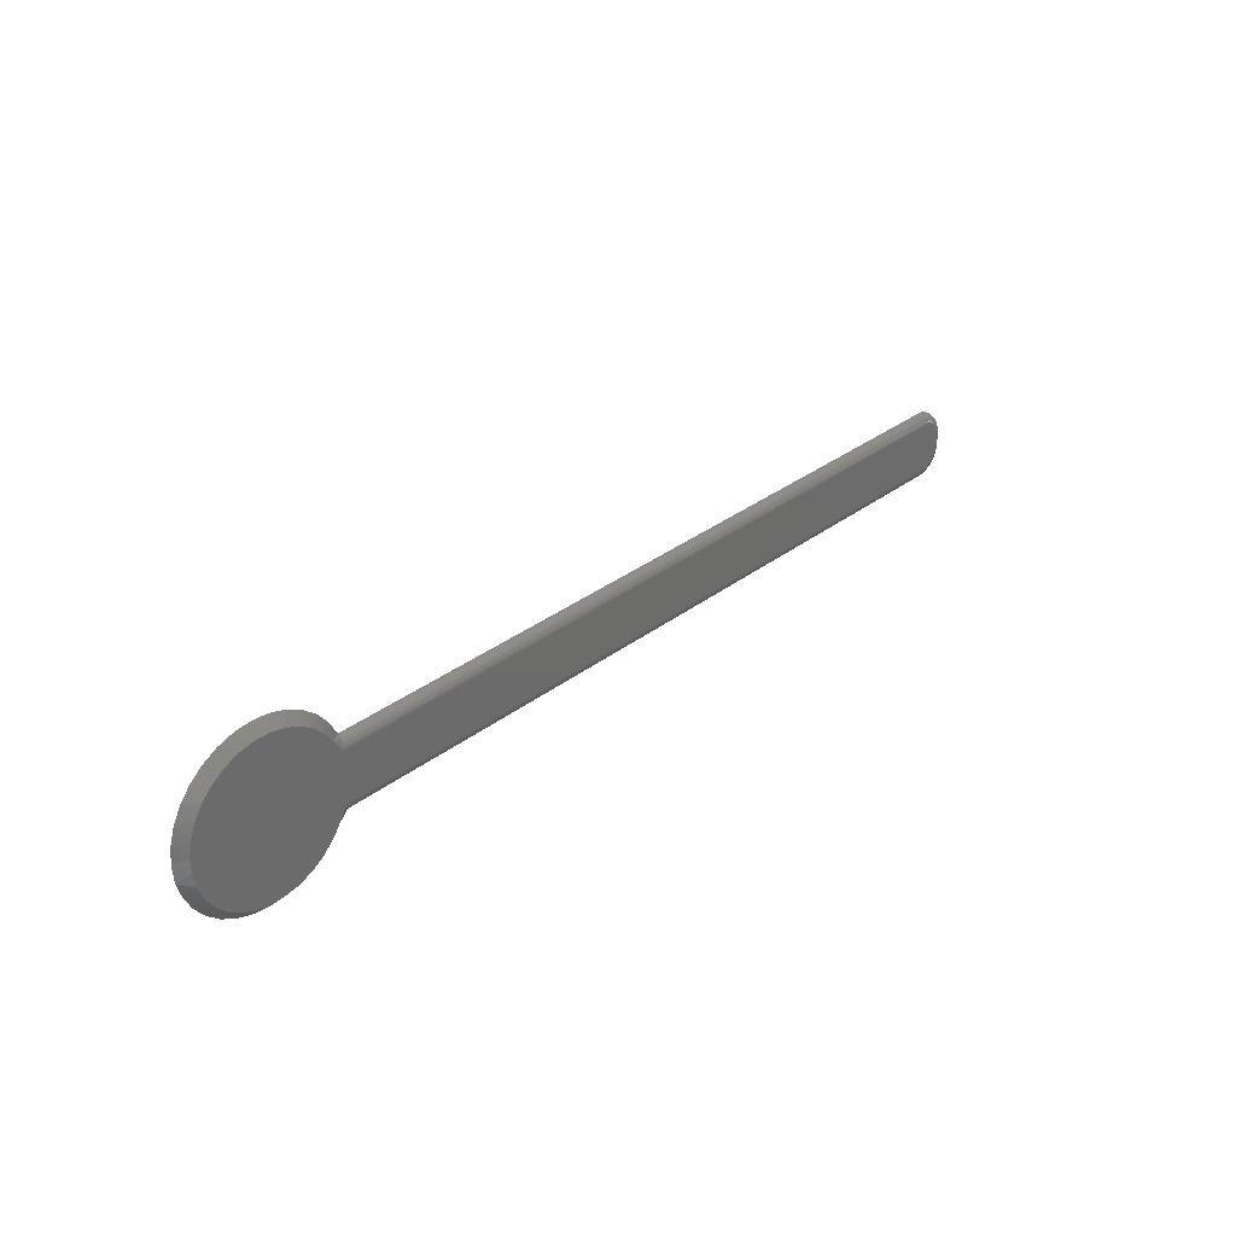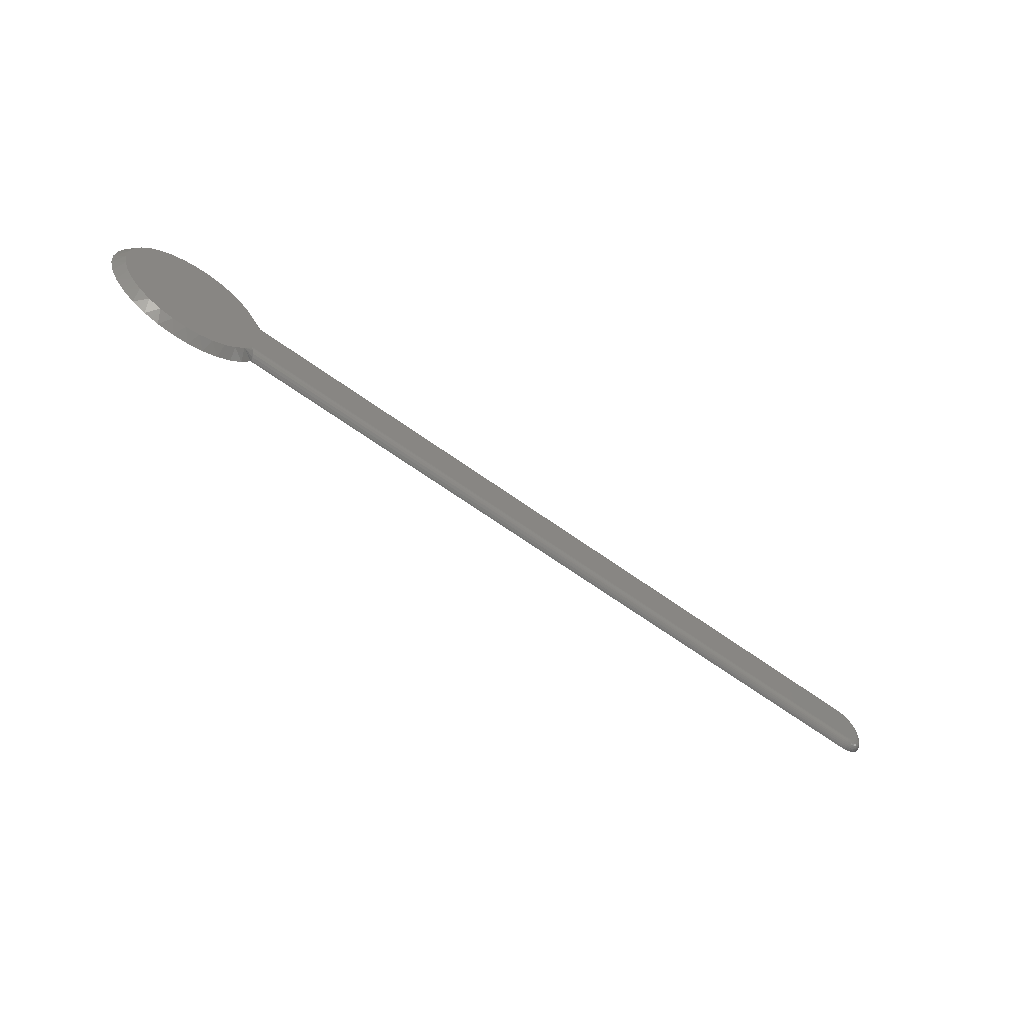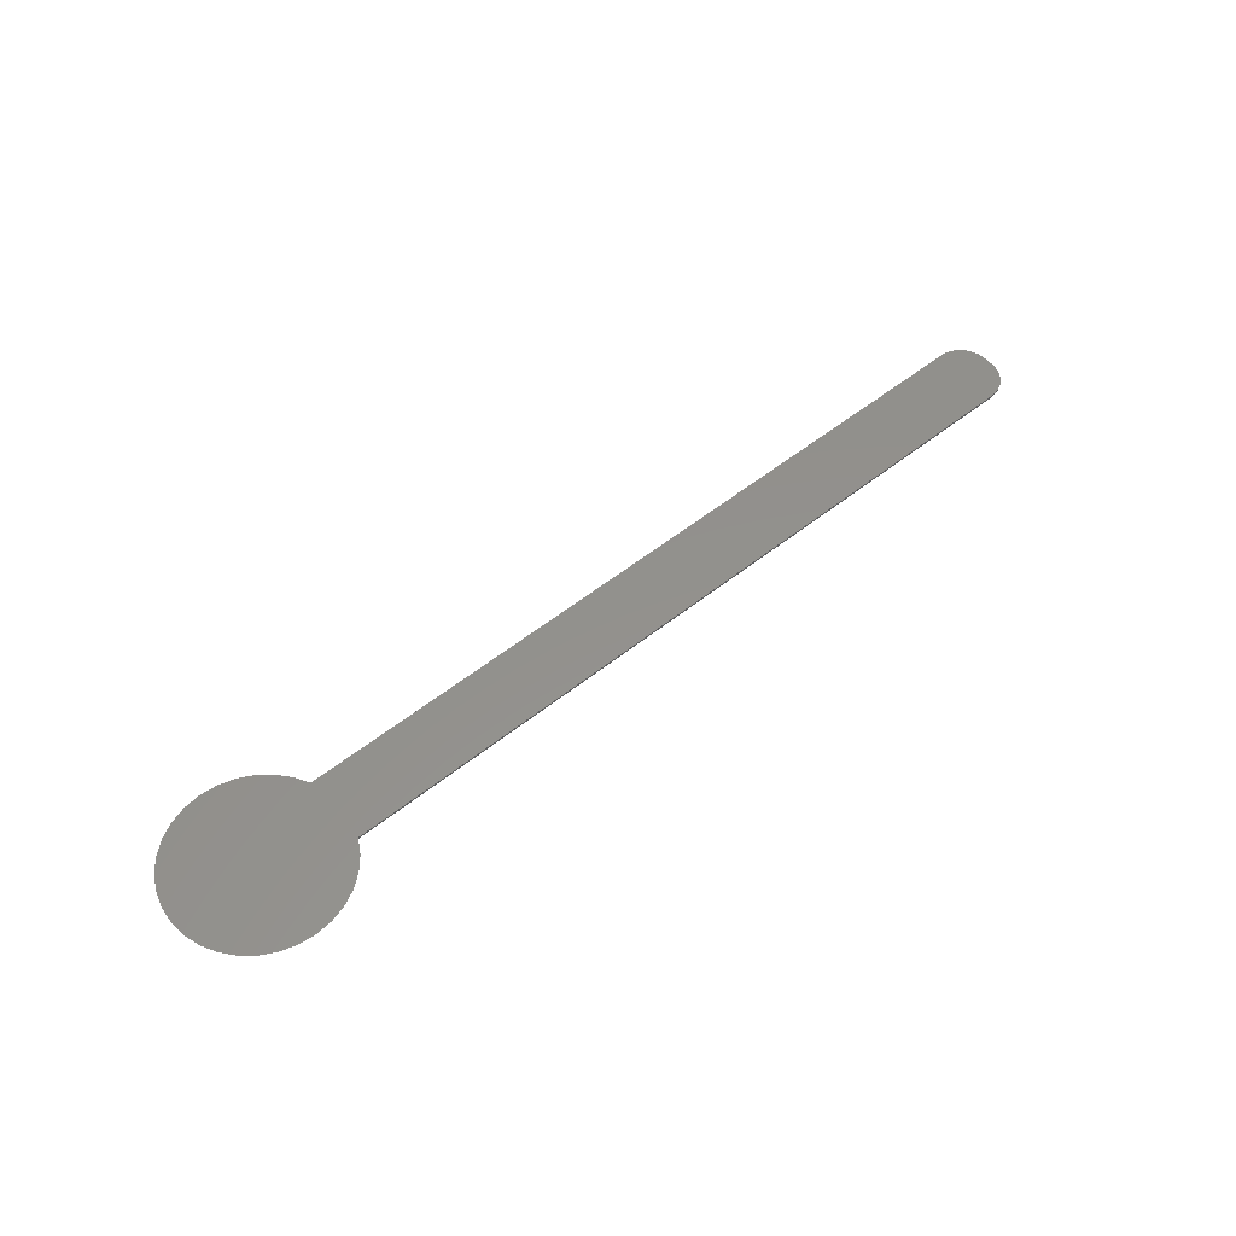
<metadata>
{"format":"stl","ext":"stl","renderer":"f3d","projection":"perspective","resolution":1024,"background":"white","views":[{"elev":30.9,"azim":132.1,"up":"+Y"},{"elev":-63.9,"azim":143.8,"up":"+Y"},{"elev":54.8,"azim":139.9,"up":"+Z"}]}
</metadata>
<code>
# stl→obj: 232 verts, 460 faces
v 0.6316 0.05502 0.007812
v 0.6418 0.05781 0
v 0.6318 0.05463 0.005401
v 0.6381 0.06655 0.007812
v 0.6486 -0.0125 0
v 0.6467 -0.02183 0.007812
v 0.6381 -0.01178 0.007812
v 0.6571 -0.02047 0
v 0.6571 -0.03003 0.007812
v 0.667 -0.02666 0
v 0.6689 -0.03606 0.007812
v 0.6779 -0.03083 0
v 0.6817 -0.03969 0.007812
v 0.6894 -0.03282 0
v 0.6949 -0.04079 0.007812
v 0.7011 -0.03256 0
v 0.708 -0.03932 0.007812
v 0.7125 -0.03007 0
v 0.7207 -0.03533 0.007812
v 0.7232 -0.02542 0
v 0.7323 -0.02898 0.007812
v 0.7328 -0.01881 0
v 0.7425 -0.02049 0.007812
v 0.741 -0.01046 0
v 0.7508 -0.0102 0.007812
v 0.7474 -0.0007073 0
v 0.757 0.001512 0.007812
v 0.7518 0.0101 0
v 0.7608 0.0142 0.007812
v 0.754 0.02155 0
v 0.7621 0.02738 0.007812
v 0.754 0.03322 0
v 0.7608 0.04057 0.007812
v 0.7518 0.04467 0
v 0.757 0.05326 0.007812
v 0.7474 0.05548 0
v 0.7508 0.06497 0.007812
v 0.741 0.06523 0
v 0.7425 0.07526 0.007812
v 0.7328 0.07358 0
v 0.7323 0.08374 0.007812
v 0.7232 0.08019 0
v 0.7207 0.0901 0.007812
v 0.7125 0.08484 0
v 0.708 0.09409 0.007812
v 0.7011 0.08733 0
v 0.6949 0.09556 0.007812
v 0.6894 0.08759 0
v 0.6817 0.09446 0.007812
v 0.6779 0.0856 0
v 0.6689 0.09083 0.007812
v 0.667 0.08143 0
v 0.6571 0.0848 0.007812
v 0.6571 0.07524 0
v 0.6467 0.0766 0.007812
v 0.6486 0.06727 0
v 0.6337 0.05184 0.001523
v 0.6325 0.05354 0.003238
v 0.6351 0.0497 0.0004078
v 0.636 0.04852 0.0001112
v 0.6369 0.0472 0
v 0.6418 -0.003035 0
v 0.6316 -0.0002467 0.007812
v 0.6316 -0.0001712 0.006729
v 0.6321 0.0005552 0.004365
v 0.6331 0.001991 0.002339
v 0.6344 0.003989 0.0008667
v 0.6352 0.005134 0.000388
v 0.636 0.006347 9.571e-05
v 0.6369 0.007566 0
v 0.01246 0.04256 0
v 0.01487 0.04453 0
v 0.01761 0.046 0
v 0.02059 0.0469 0
v 0.02368 0.0472 0
v 0.007812 0.02344 0
v 0.007812 0.03133 0
v 0.008117 0.03443 0
v 0.009021 0.03741 0
v 0.01049 0.04015 0
v 0.01487 0.01024 0
v 0.01246 0.01221 0
v 0.01049 0.01462 0
v 0.009021 0.01736 0
v 0.008117 0.02034 0
v 0.02368 0.007566 0
v 0.02059 0.007871 0
v 0.01761 0.008774 0
v 0 0.02344 0.007812
v 0.0004551 0.01882 0.007812
v 0.001803 0.01437 0.007812
v 1.041e-17 0.03133 0.007812
v 0.0004551 0.03595 0.007812
v 0.02368 0.05502 0.007812
v 0.01906 0.05456 0.007812
v 0.01462 0.05321 0.007812
v 0.01053 0.05102 0.007812
v 0.006937 0.04808 0.007812
v 0.003992 0.04449 0.007812
v 0.001803 0.0404 0.007812
v 0.003992 0.01028 0.007812
v 0.006937 0.00669 0.007812
v 0.01053 0.003745 0.007812
v 0.01462 0.001556 0.007812
v 0.01906 0.0002084 0.007812
v 0.02368 -0.0002467 0.007812
v 0.02368 0.05154 0.001317
v 0.02368 0.05273 0.002288
v 0.02368 0.0537 0.003472
v 0.02368 0.05442 0.004823
v 0.02368 0.04873 0.0001501
v 0.02368 0.05019 0.0005947
v 0.02368 0.05487 0.006288
v 0.02368 0.004576 0.0005947
v 0.02368 0.003225 0.001317
v 0.02368 0.002042 0.002288
v 0.02368 0.00107 0.003472
v 0.02368 0.006042 0.0001501
v 0.02368 -9.66e-05 0.006288
v 0.02368 0.000348 0.004823
v 0.01909 0.0003556 0.006288
v 0.01918 0.0007916 0.004823
v 0.01932 0.0015 0.003472
v 0.01951 0.002453 0.002288
v 0.01974 0.003614 0.001317
v 0.02 0.004938 0.0005947
v 0.02029 0.006376 0.0001501
v 0.0006023 0.01885 0.006288
v 0.0001501 0.02344 0.006288
v 0.001038 0.01893 0.004823
v 0.0005947 0.02344 0.004823
v 0.001746 0.01907 0.003472
v 0.001317 0.02344 0.003472
v 0.002699 0.01926 0.002288
v 0.002288 0.02344 0.002288
v 0.00386 0.01949 0.001317
v 0.003472 0.02344 0.001317
v 0.005185 0.01976 0.0005947
v 0.004823 0.02344 0.0005947
v 0.006623 0.02004 0.0001501
v 0.006288 0.02344 0.0001501
v 0.001942 0.01443 0.006288
v 0.002352 0.0146 0.004823
v 0.003019 0.01488 0.003472
v 0.003917 0.01525 0.002288
v 0.005011 0.0157 0.001317
v 0.006259 0.01622 0.0005947
v 0.007613 0.01678 0.0001501
v 0.004116 0.01036 0.006288
v 0.004486 0.01061 0.004823
v 0.005086 0.01101 0.003472
v 0.005894 0.01155 0.002288
v 0.006878 0.01221 0.001317
v 0.008002 0.01296 0.0005947
v 0.00922 0.01377 0.0001501
v 0.007043 0.006796 0.006288
v 0.007357 0.007111 0.004823
v 0.007868 0.007621 0.003472
v 0.008555 0.008308 0.002288
v 0.009392 0.009145 0.001317
v 0.01035 0.0101 0.0005947
v 0.01138 0.01114 0.0001501
v 0.01061 0.00387 0.006288
v 0.01086 0.004239 0.004823
v 0.01126 0.00484 0.003472
v 0.0118 0.005647 0.002288
v 0.01245 0.006632 0.001317
v 0.01321 0.007755 0.0005947
v 0.01402 0.008973 0.0001501
v 0.01468 0.001695 0.006288
v 0.01485 0.002106 0.004823
v 0.01512 0.002773 0.003472
v 0.0155 0.00367 0.002288
v 0.01595 0.004764 0.001317
v 0.01647 0.006012 0.0005947
v 0.01703 0.007366 0.0001501
v 0.006288 0.03133 0.0001501
v 0.004823 0.03133 0.0005947
v 0.003472 0.03133 0.001317
v 0.002288 0.03133 0.002288
v 0.001317 0.03133 0.003472
v 0.0005947 0.03133 0.004823
v 0.0001501 0.03133 0.006288
v 0.0006023 0.03592 0.006288
v 0.001038 0.03584 0.004823
v 0.001746 0.0357 0.003472
v 0.002699 0.03551 0.002288
v 0.00386 0.03528 0.001317
v 0.005185 0.03501 0.0005947
v 0.006623 0.03473 0.0001501
v 0.01909 0.05441 0.006288
v 0.01918 0.05398 0.004823
v 0.01932 0.05327 0.003472
v 0.01951 0.05232 0.002288
v 0.01974 0.05116 0.001317
v 0.02 0.04983 0.0005947
v 0.02029 0.04839 0.0001501
v 0.01468 0.05307 0.006288
v 0.01485 0.05266 0.004823
v 0.01512 0.052 0.003472
v 0.0155 0.0511 0.002288
v 0.01595 0.05001 0.001317
v 0.01647 0.04876 0.0005947
v 0.01703 0.0474 0.0001501
v 0.01061 0.0509 0.006288
v 0.01086 0.05053 0.004823
v 0.01126 0.04993 0.003472
v 0.0118 0.04912 0.002288
v 0.01245 0.04814 0.001317
v 0.01321 0.04701 0.0005947
v 0.01402 0.0458 0.0001501
v 0.007043 0.04797 0.006288
v 0.007357 0.04766 0.004823
v 0.007868 0.04715 0.003472
v 0.008555 0.04646 0.002288
v 0.009392 0.04562 0.001317
v 0.01035 0.04467 0.0005947
v 0.01138 0.04363 0.0001501
v 0.004116 0.04441 0.006288
v 0.004486 0.04416 0.004823
v 0.005086 0.04376 0.003472
v 0.005894 0.04322 0.002288
v 0.006878 0.04256 0.001317
v 0.008002 0.04181 0.0005947
v 0.00922 0.041 0.0001501
v 0.001942 0.04034 0.006288
v 0.002352 0.04017 0.004823
v 0.003019 0.03989 0.003472
v 0.003917 0.03952 0.002288
v 0.005011 0.03907 0.001317
v 0.006259 0.03855 0.0005947
v 0.007613 0.03799 0.0001501
f 1 2 3
f 1 4 2
f 5 6 7
f 8 9 6
f 8 6 5
f 10 11 9
f 10 9 8
f 12 13 11
f 12 11 10
f 14 15 13
f 14 13 12
f 16 17 15
f 16 15 14
f 18 19 17
f 18 17 16
f 20 21 19
f 20 19 18
f 22 23 21
f 22 21 20
f 24 25 23
f 24 23 22
f 26 27 25
f 26 25 24
f 28 29 27
f 28 27 26
f 30 31 29
f 30 29 28
f 32 33 31
f 32 31 30
f 34 35 33
f 34 33 32
f 36 37 35
f 36 35 34
f 38 39 37
f 38 37 36
f 40 41 39
f 40 39 38
f 42 43 41
f 42 41 40
f 44 45 43
f 44 43 42
f 46 47 45
f 46 45 44
f 48 49 47
f 48 47 46
f 50 51 49
f 50 49 48
f 52 53 51
f 52 51 50
f 54 55 53
f 54 53 52
f 56 4 55
f 56 55 54
f 2 57 58
f 2 58 3
f 2 4 56
f 59 57 2
f 60 59 2
f 61 60 2
f 62 5 7
f 62 7 63
f 62 63 64
f 62 64 65
f 62 65 66
f 62 66 67
f 62 67 68
f 62 68 69
f 62 69 70
f 50 48 46
f 44 50 46
f 52 50 44
f 42 52 44
f 54 52 42
f 40 54 42
f 56 54 40
f 38 56 40
f 2 56 38
f 36 2 38
f 26 62 70
f 62 26 24
f 24 5 62
f 5 24 22
f 22 8 5
f 8 22 20
f 20 10 8
f 12 10 20
f 18 12 20
f 14 12 18
f 16 14 18
f 34 32 71
f 34 71 72
f 34 72 73
f 34 73 74
f 34 74 75
f 34 75 61
f 34 61 2
f 34 2 36
f 32 30 76
f 32 76 77
f 32 77 78
f 32 78 79
f 32 79 80
f 32 80 71
f 30 28 81
f 30 81 82
f 30 82 83
f 30 83 84
f 30 84 85
f 30 85 76
f 28 26 70
f 28 70 86
f 28 86 87
f 28 87 88
f 28 88 81
f 49 45 47
f 45 49 51
f 45 51 43
f 43 51 53
f 43 53 41
f 41 53 55
f 41 55 39
f 39 55 4
f 39 4 37
f 89 90 31
f 31 90 91
f 63 7 25
f 23 25 7
f 7 6 23
f 21 23 6
f 6 9 21
f 21 9 11
f 21 11 19
f 19 11 13
f 19 13 17
f 17 13 15
f 92 89 31
f 92 31 33
f 92 33 93
f 35 37 4
f 35 4 1
f 35 1 94
f 35 94 95
f 35 95 96
f 35 96 97
f 35 97 33
f 33 97 98
f 33 98 99
f 33 99 100
f 33 100 93
f 29 31 91
f 29 91 101
f 29 101 102
f 29 102 103
f 29 103 104
f 29 104 27
f 27 104 105
f 27 105 106
f 27 106 63
f 27 63 25
f 59 107 57
f 57 107 108
f 57 108 58
f 58 108 109
f 58 109 110
f 58 110 3
f 61 75 60
f 60 75 111
f 60 111 59
f 59 111 112
f 59 112 107
f 94 1 113
f 113 1 3
f 113 3 110
f 114 67 115
f 67 66 115
f 115 66 116
f 117 116 66
f 66 65 117
f 86 70 118
f 118 70 69
f 118 69 114
f 114 69 68
f 114 68 67
f 63 106 64
f 64 106 119
f 64 119 65
f 65 119 120
f 65 120 117
f 106 105 119
f 119 105 121
f 119 121 120
f 120 121 122
f 120 122 117
f 117 122 123
f 117 123 116
f 116 123 124
f 116 124 115
f 115 124 125
f 115 125 114
f 114 125 126
f 114 126 118
f 118 126 127
f 118 127 86
f 86 127 87
f 90 89 128
f 128 89 129
f 128 129 130
f 130 129 131
f 130 131 132
f 132 131 133
f 132 133 134
f 134 133 135
f 134 135 136
f 136 135 137
f 136 137 138
f 138 137 139
f 138 139 140
f 140 139 141
f 140 141 85
f 85 141 76
f 91 90 142
f 142 90 128
f 142 128 143
f 143 128 130
f 143 130 144
f 144 130 132
f 144 132 145
f 145 132 134
f 145 134 146
f 146 134 136
f 146 136 147
f 147 136 138
f 147 138 148
f 148 138 140
f 148 140 84
f 84 140 85
f 101 91 149
f 149 91 142
f 149 142 150
f 150 142 143
f 150 143 151
f 151 143 144
f 151 144 152
f 152 144 145
f 152 145 153
f 153 145 146
f 153 146 154
f 154 146 147
f 154 147 155
f 155 147 148
f 155 148 83
f 83 148 84
f 102 101 156
f 156 101 149
f 156 149 157
f 157 149 150
f 157 150 158
f 158 150 151
f 158 151 159
f 159 151 152
f 159 152 160
f 160 152 153
f 160 153 161
f 161 153 154
f 161 154 162
f 162 154 155
f 162 155 82
f 82 155 83
f 103 102 163
f 163 102 156
f 163 156 164
f 164 156 157
f 164 157 165
f 165 157 158
f 165 158 166
f 166 158 159
f 166 159 167
f 167 159 160
f 167 160 168
f 168 160 161
f 168 161 169
f 169 161 162
f 169 162 81
f 81 162 82
f 104 103 170
f 170 103 163
f 170 163 171
f 171 163 164
f 171 164 172
f 172 164 165
f 172 165 173
f 173 165 166
f 173 166 174
f 174 166 167
f 174 167 175
f 175 167 168
f 175 168 176
f 176 168 169
f 176 169 88
f 88 169 81
f 105 104 121
f 121 104 170
f 121 170 122
f 122 170 171
f 122 171 123
f 123 171 172
f 123 172 124
f 124 172 173
f 124 173 125
f 125 173 174
f 125 174 126
f 126 174 175
f 126 175 127
f 127 175 176
f 127 176 87
f 87 176 88
f 77 76 177
f 177 76 141
f 177 141 178
f 178 141 139
f 178 139 179
f 179 139 137
f 179 137 180
f 180 137 135
f 180 135 181
f 181 135 133
f 181 133 182
f 182 133 131
f 182 131 183
f 183 131 129
f 183 129 92
f 92 129 89
f 92 93 183
f 183 93 184
f 183 184 182
f 182 184 185
f 182 185 181
f 181 185 186
f 181 186 180
f 180 186 187
f 180 187 179
f 179 187 188
f 179 188 178
f 178 188 189
f 178 189 177
f 177 189 190
f 177 190 77
f 77 190 78
f 95 94 191
f 191 94 113
f 191 113 192
f 192 113 110
f 192 110 193
f 193 110 109
f 193 109 194
f 194 109 108
f 194 108 195
f 195 108 107
f 195 107 196
f 196 107 112
f 196 112 197
f 197 112 111
f 197 111 74
f 74 111 75
f 96 95 198
f 198 95 191
f 198 191 199
f 199 191 192
f 199 192 200
f 200 192 193
f 200 193 201
f 201 193 194
f 201 194 202
f 202 194 195
f 202 195 203
f 203 195 196
f 203 196 204
f 204 196 197
f 204 197 73
f 73 197 74
f 97 96 205
f 205 96 198
f 205 198 206
f 206 198 199
f 206 199 207
f 207 199 200
f 207 200 208
f 208 200 201
f 208 201 209
f 209 201 202
f 209 202 210
f 210 202 203
f 210 203 211
f 211 203 204
f 211 204 72
f 72 204 73
f 98 97 212
f 212 97 205
f 212 205 213
f 213 205 206
f 213 206 214
f 214 206 207
f 214 207 215
f 215 207 208
f 215 208 216
f 216 208 209
f 216 209 217
f 217 209 210
f 217 210 218
f 218 210 211
f 218 211 71
f 71 211 72
f 99 98 219
f 219 98 212
f 219 212 220
f 220 212 213
f 220 213 221
f 221 213 214
f 221 214 222
f 222 214 215
f 222 215 223
f 223 215 216
f 223 216 224
f 224 216 217
f 224 217 225
f 225 217 218
f 225 218 80
f 80 218 71
f 100 99 226
f 226 99 219
f 226 219 227
f 227 219 220
f 227 220 228
f 228 220 221
f 228 221 229
f 229 221 222
f 229 222 230
f 230 222 223
f 230 223 231
f 231 223 224
f 231 224 232
f 232 224 225
f 232 225 79
f 79 225 80
f 93 100 184
f 184 100 226
f 184 226 185
f 185 226 227
f 185 227 186
f 186 227 228
f 186 228 187
f 187 228 229
f 187 229 188
f 188 229 230
f 188 230 189
f 189 230 231
f 189 231 190
f 190 231 232
f 190 232 78
f 78 232 79

</code>
